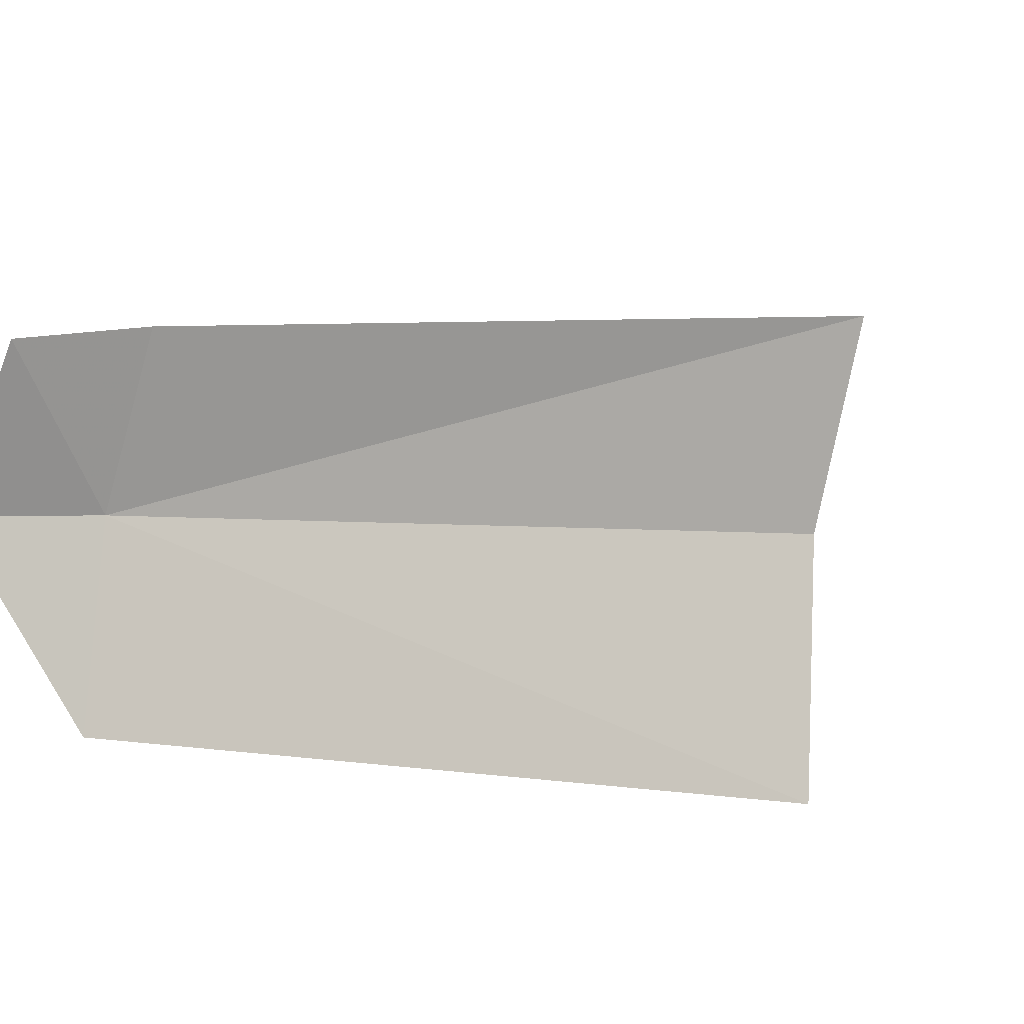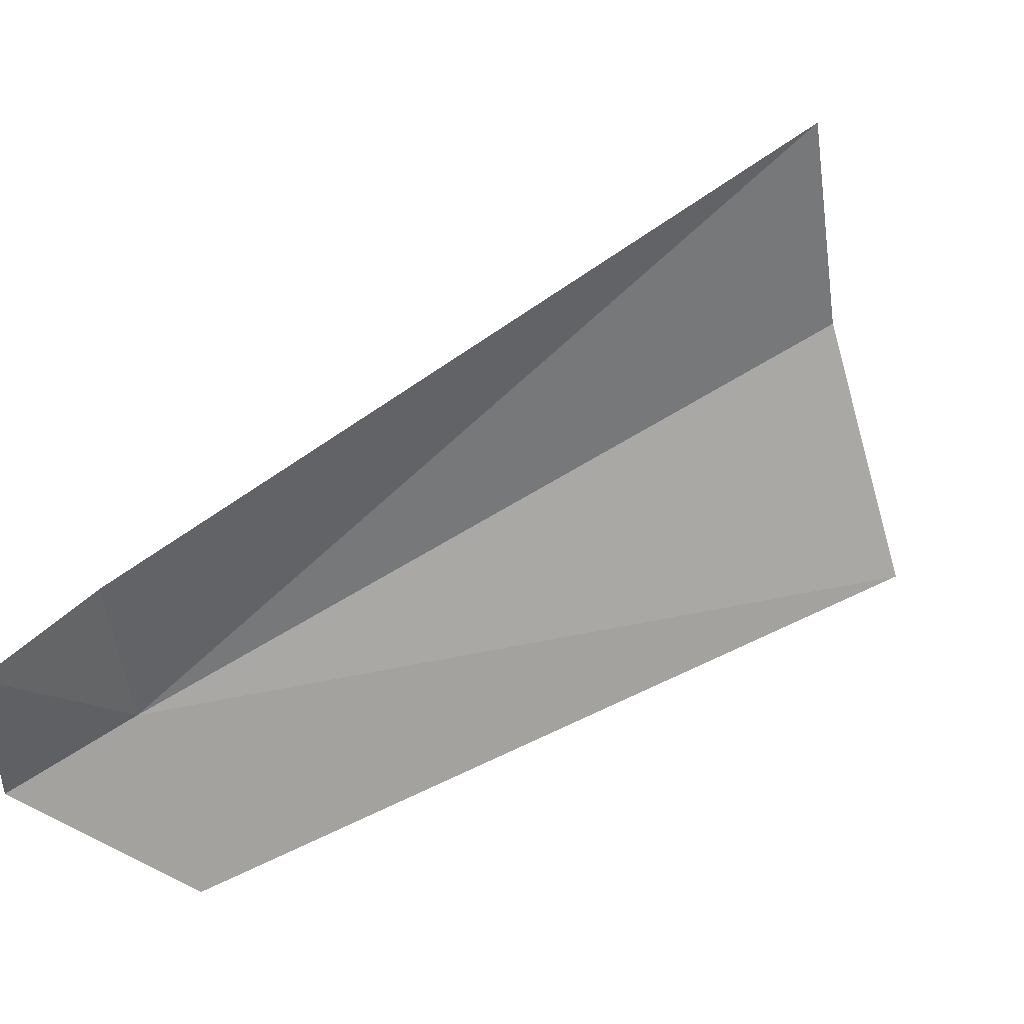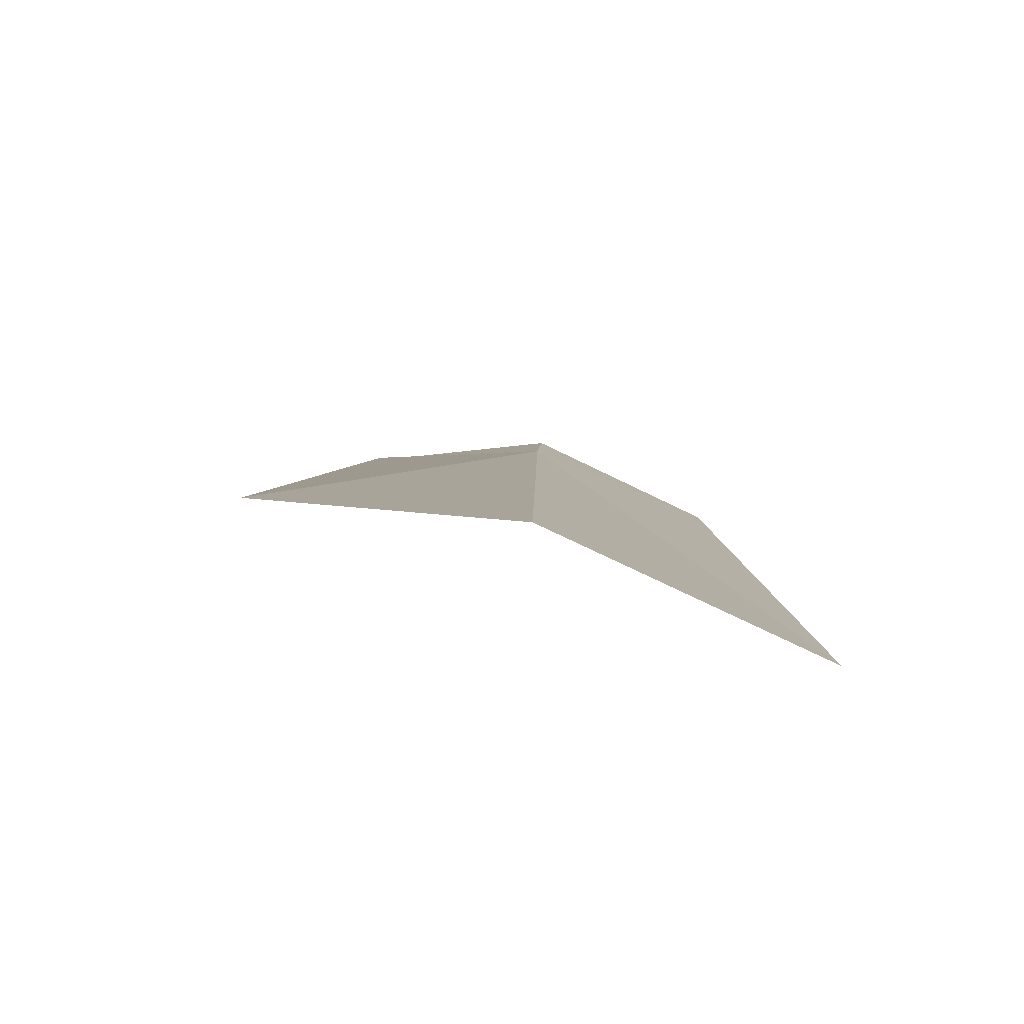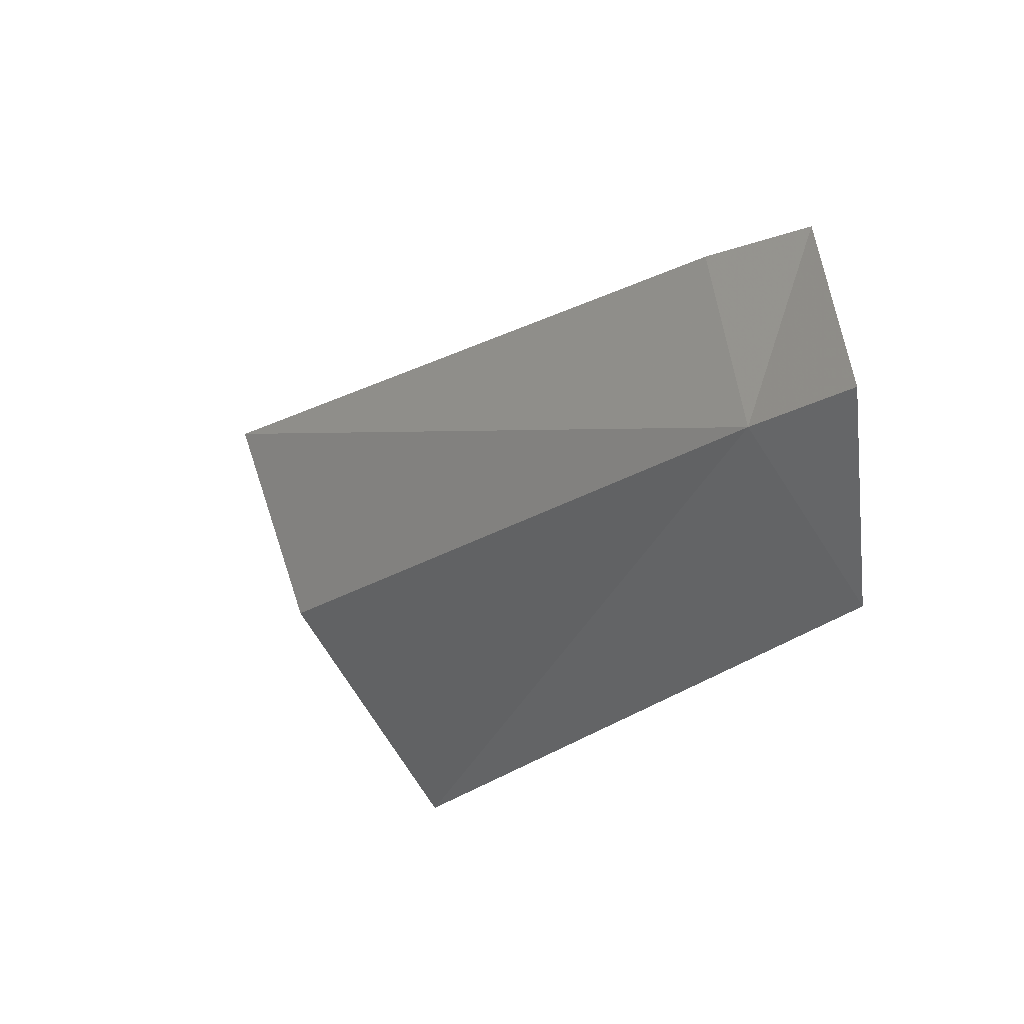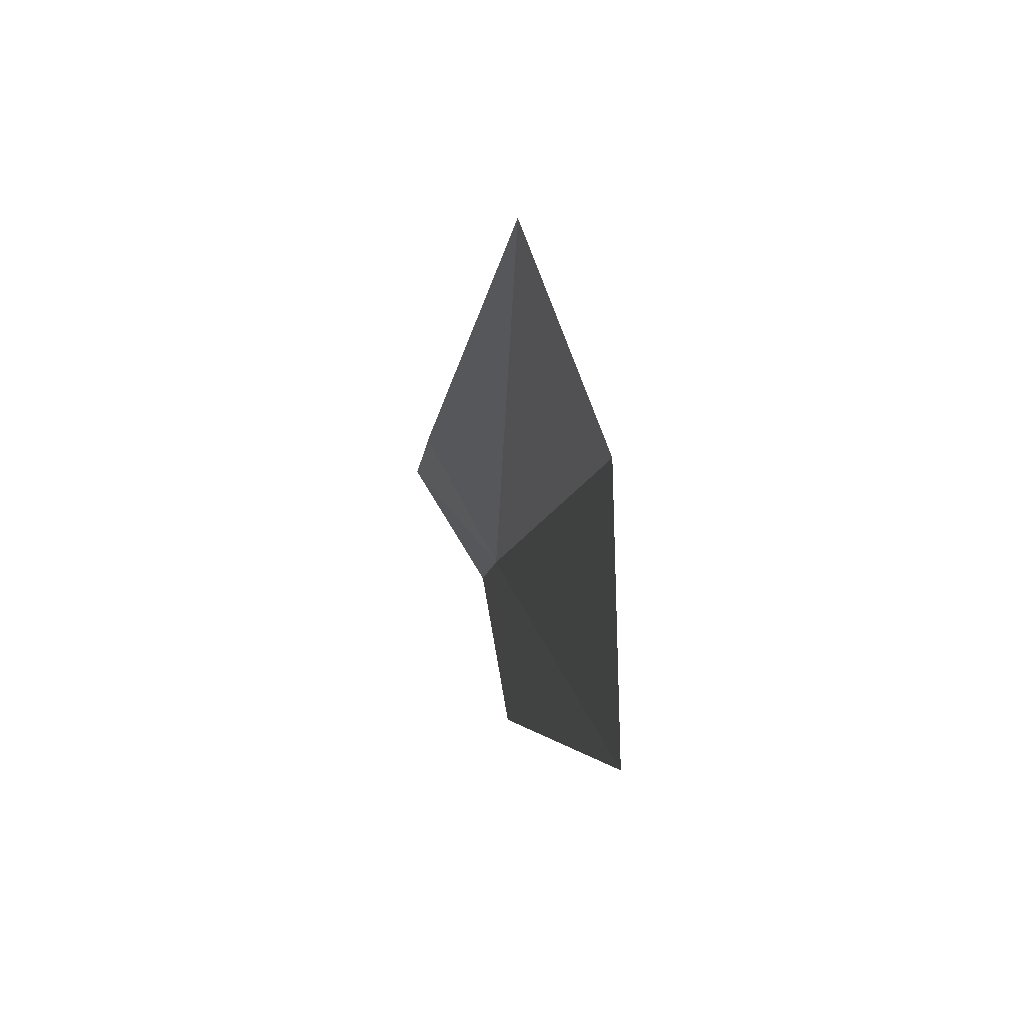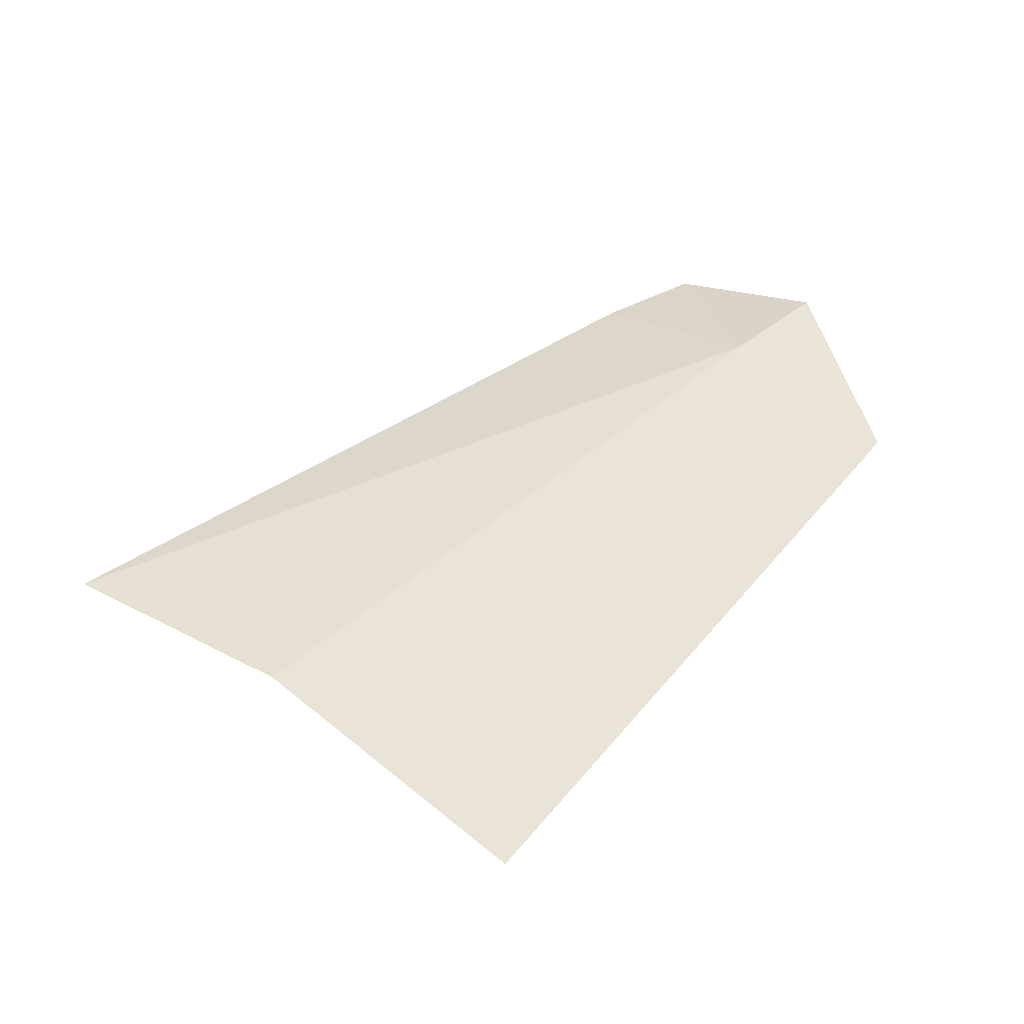
<metadata>
{"format":"obj","ext":"obj","renderer":"f3d","projection":"perspective","resolution":1024,"background":"white","views":[{"elev":-77.2,"azim":46.1,"up":"+Y"},{"elev":-43.7,"azim":66.6,"up":"+Y"},{"elev":35.6,"azim":146.4,"up":"+Y"},{"elev":44.2,"azim":-102.6,"up":"+Z"},{"elev":-54.2,"azim":124.1,"up":"+Z"},{"elev":-31.2,"azim":-161.5,"up":"+Z"}]}
</metadata>
<code>
v -7.001 -20.07 19.32
v -9.2 -21.28 17.5
v -8.135 -21.19 20.85
v -5.765 -21.2 21.87
v -4.581 -20.04 20.62
v 2.215 -13.36 12.35
v -3.917 -15.74 7.812
v -0.8831 -13.83 10.45
f 1 2 3
f 1 3 4
f 1 4 5
f 1 5 6
f 1 7 2
f 1 8 7
f 1 6 8

</code>
